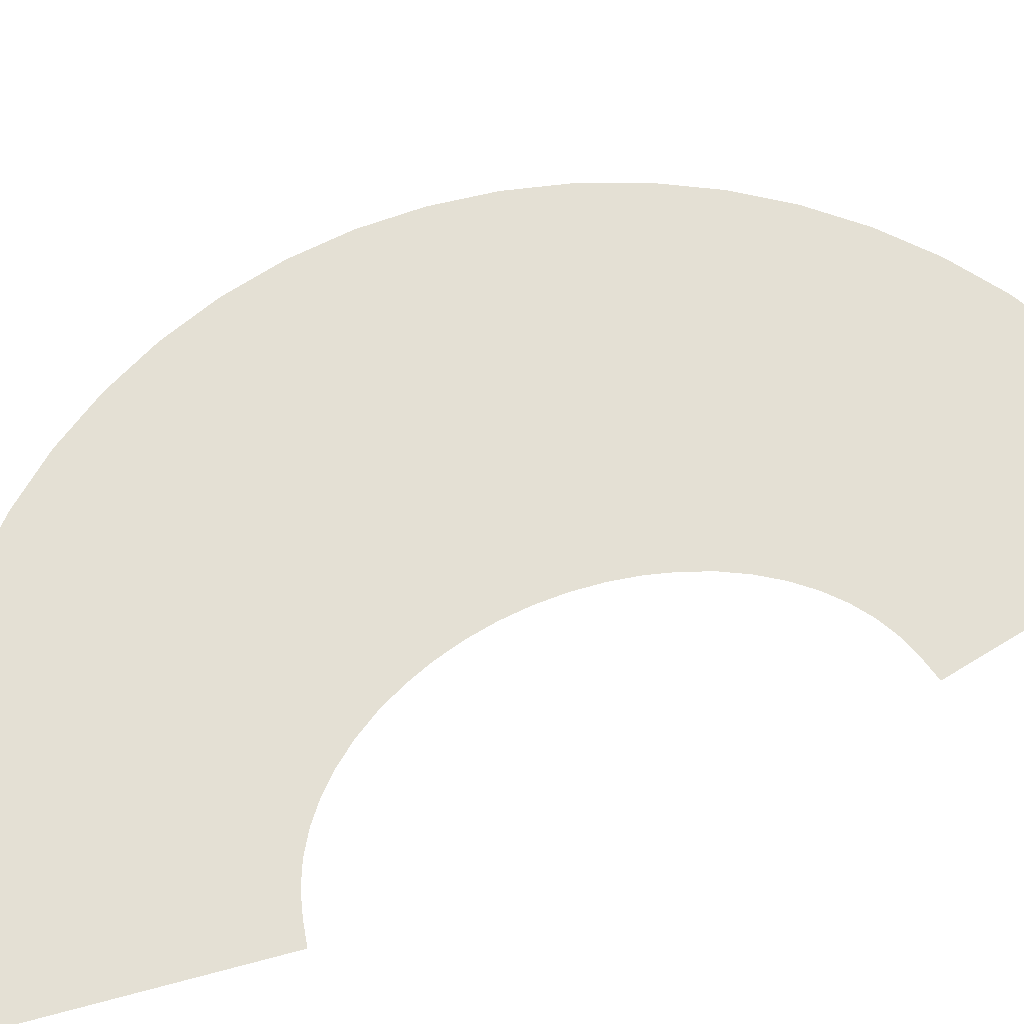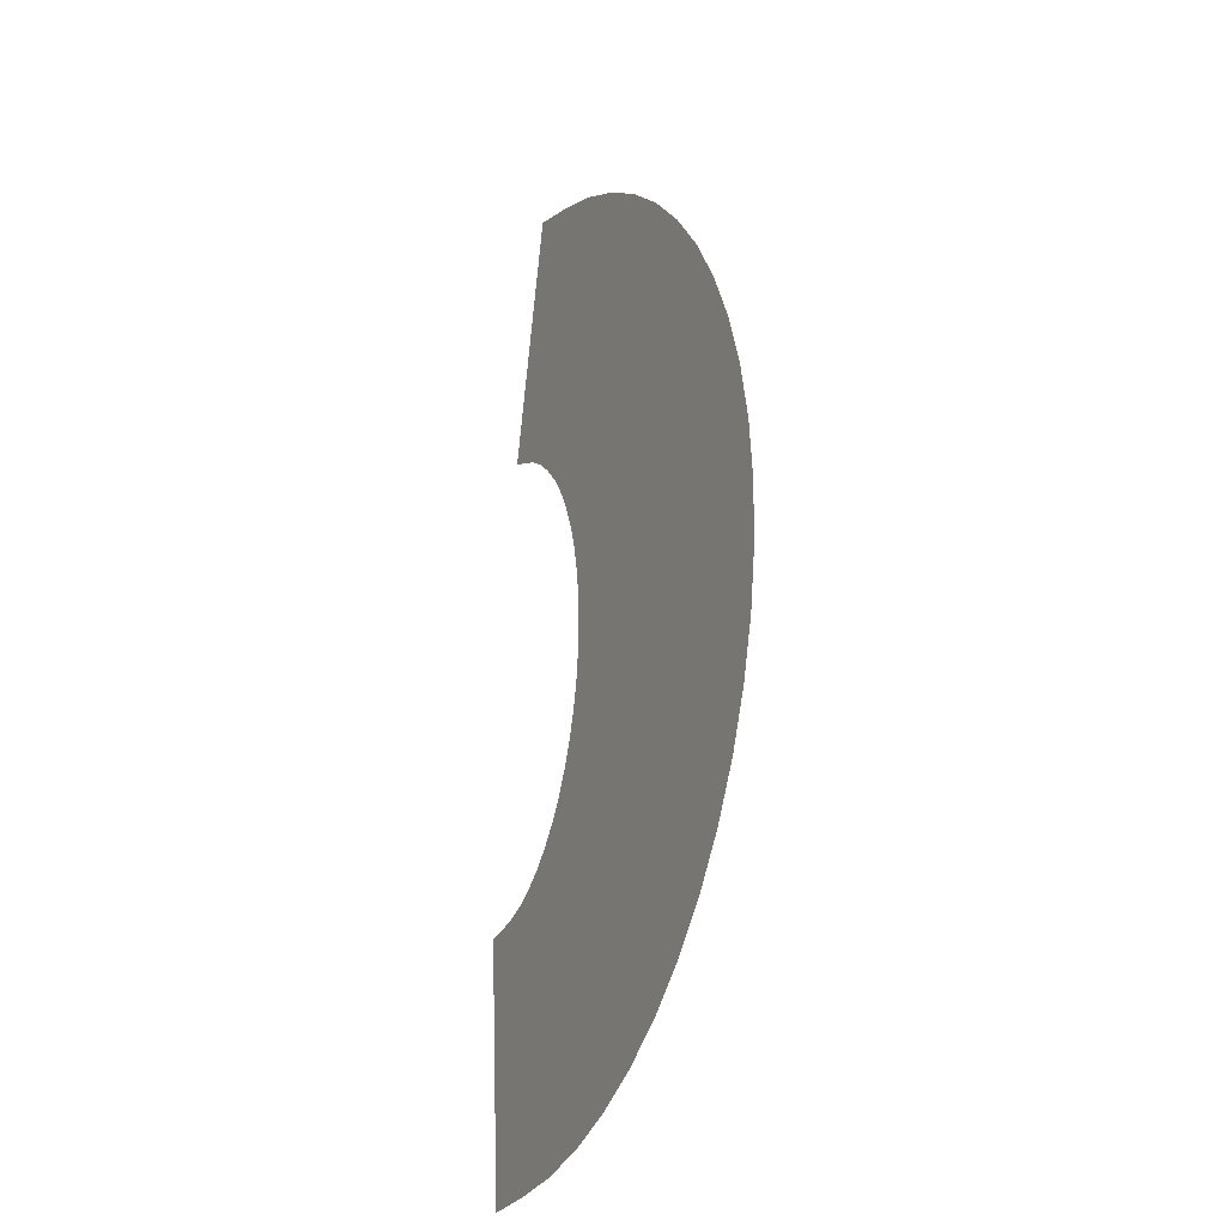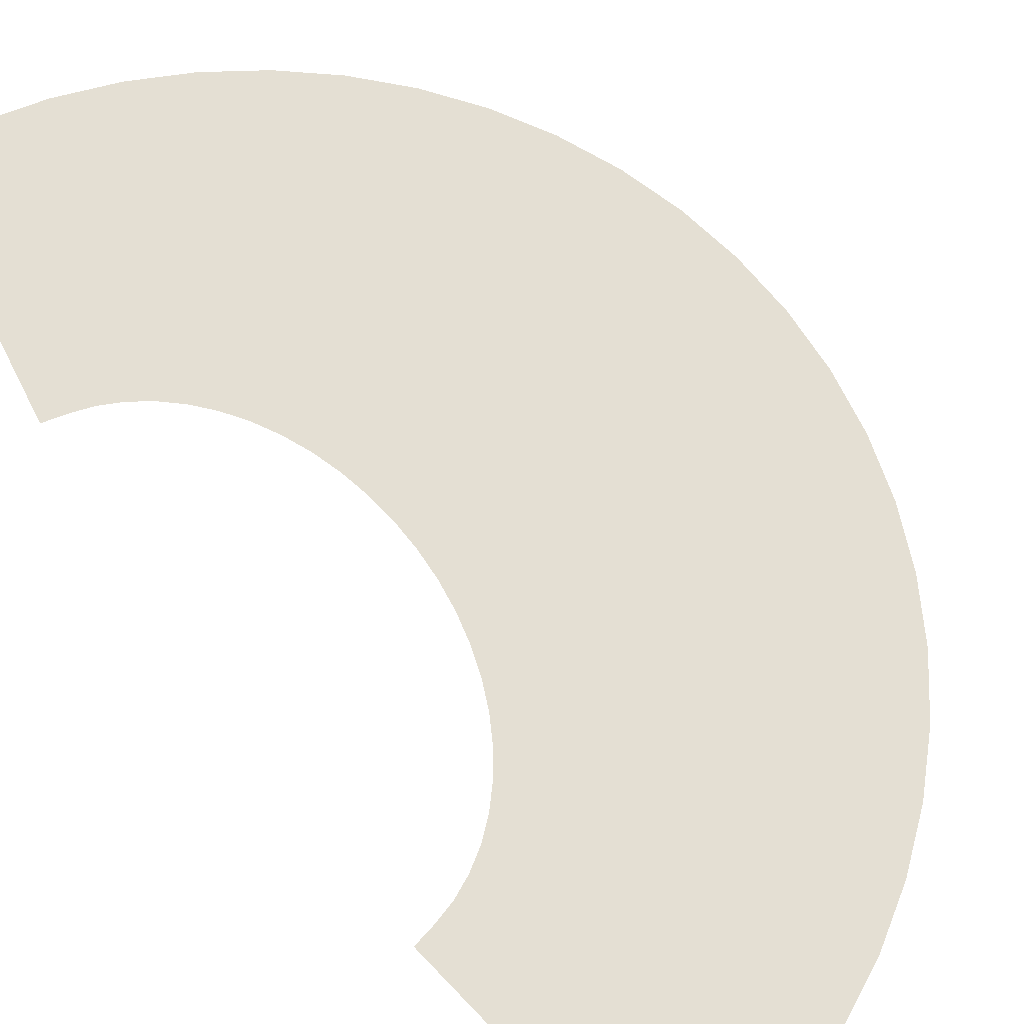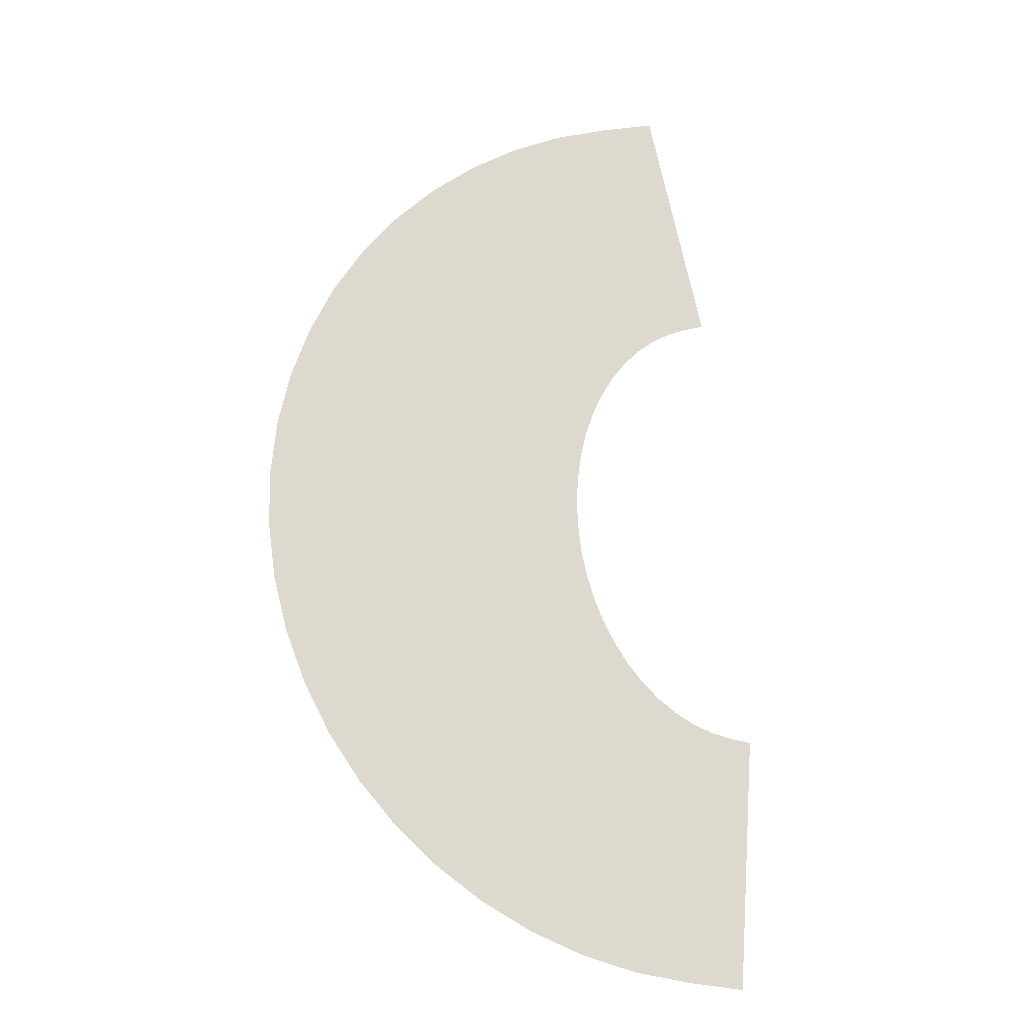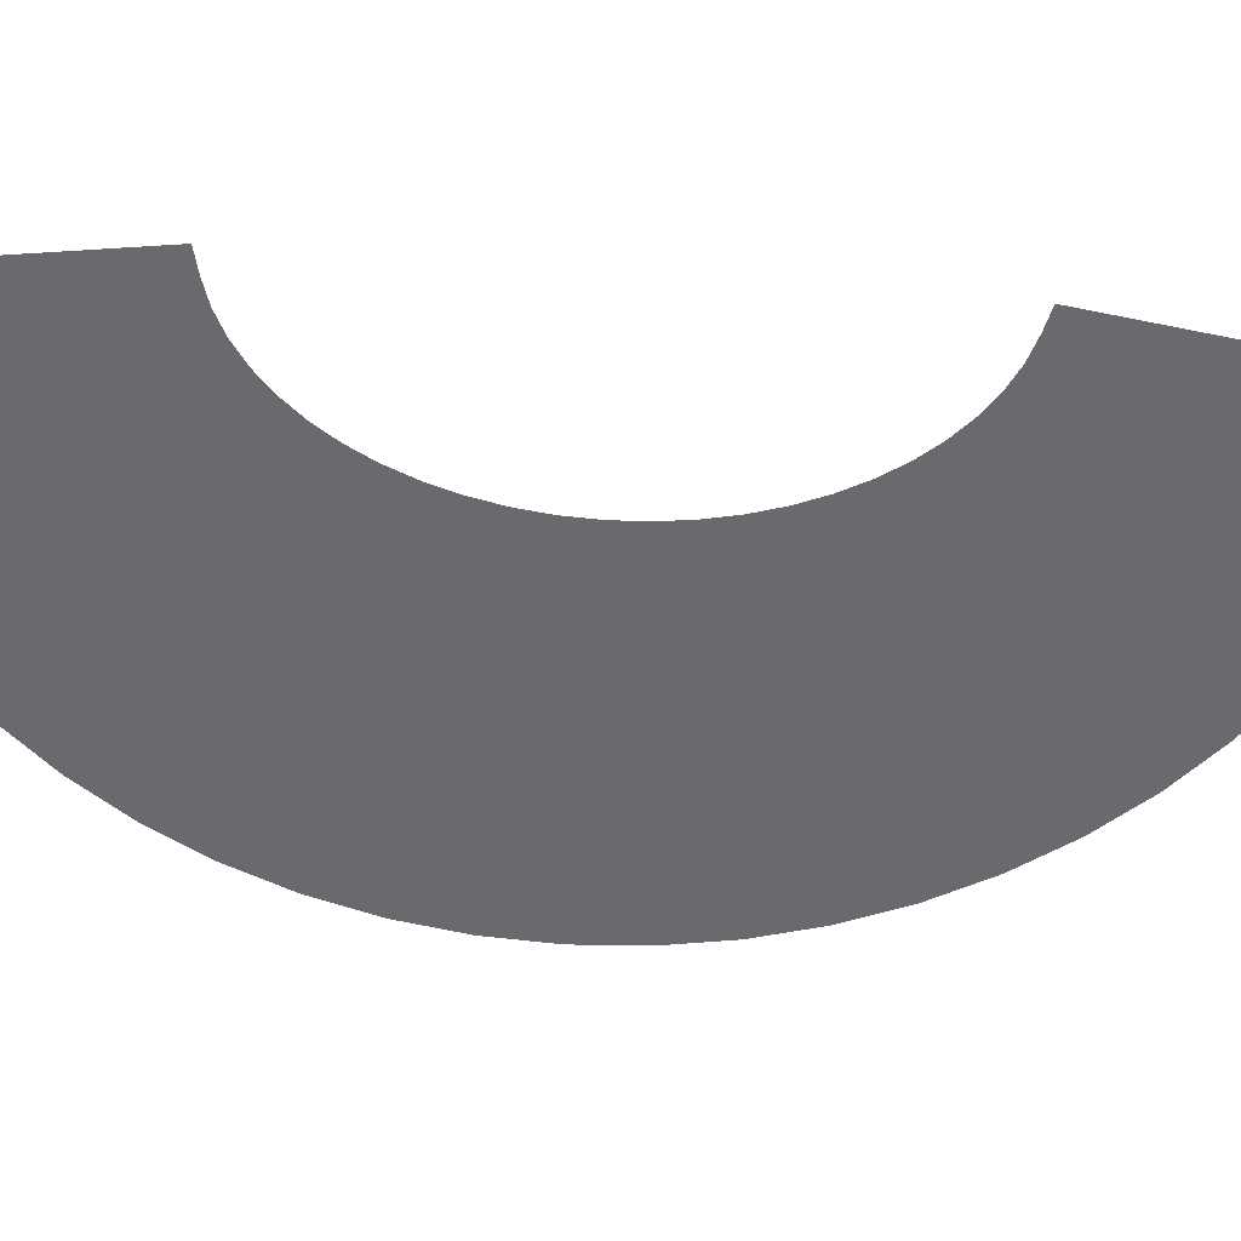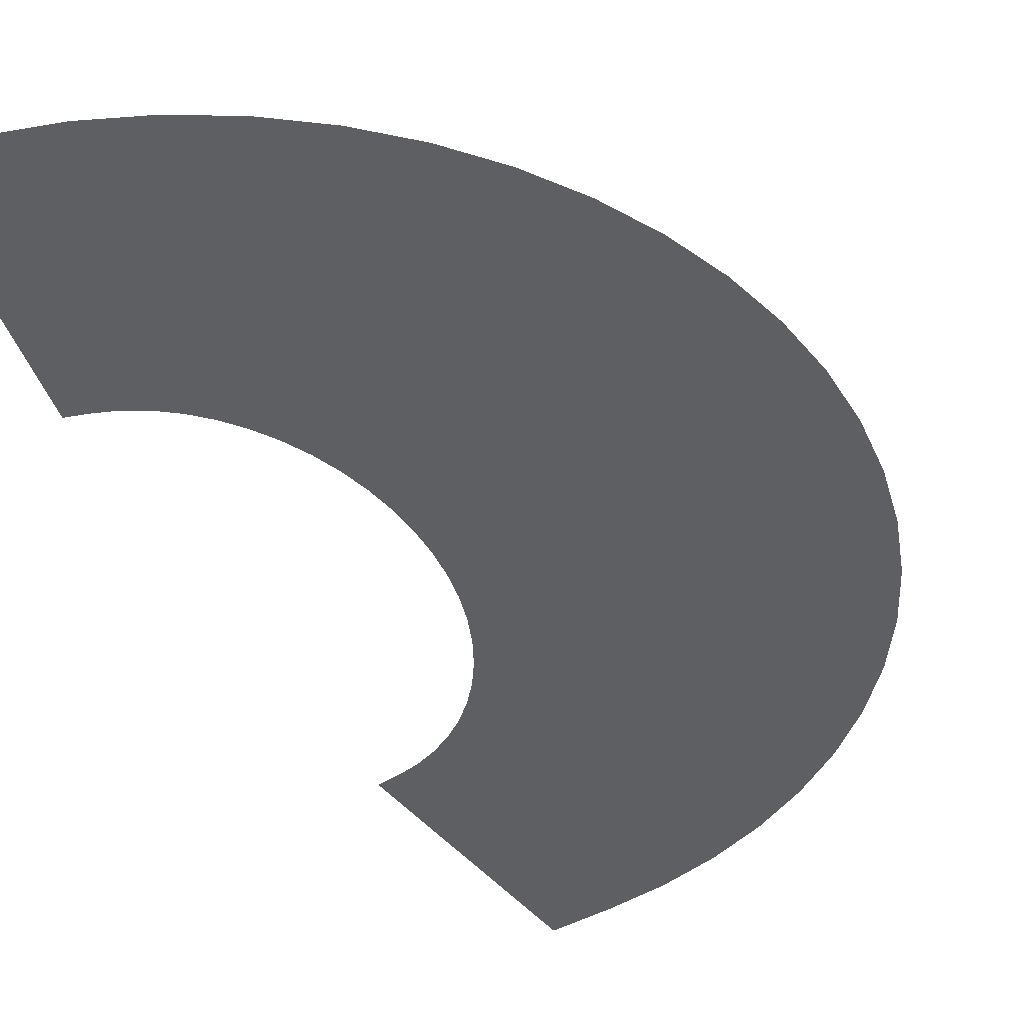
<metadata>
{"format":"obj","ext":"obj","renderer":"f3d","projection":"perspective","resolution":1024,"background":"white","views":[{"elev":66.0,"azim":-109.2,"up":"+Y"},{"elev":-22.2,"azim":64.2,"up":"+Z"},{"elev":66.4,"azim":-30.8,"up":"+Y"},{"elev":-19.5,"azim":165.8,"up":"+Z"},{"elev":-53.0,"azim":-90.1,"up":"+Y"},{"elev":-41.0,"azim":29.8,"up":"+Y"}]}
</metadata>
<code>
g FX_Sword_Cyl_2
v 0.07857 -1.024e-07 0.3063
v 0.02474 -1.537e-08 0.2347
v 0.04277 -4.441e-08 0.3155
v 0.0491 -5.616e-08 0.2281
v 0.006713 1.366e-08 0.154
v 0.1136 -1.594e-07 0.2951
v 0.01962 -9.876e-09 0.1499
v 0.07291 -9.618e-08 0.22
v 0.1471 -2.142e-07 0.2799
v 0.03222 -3.296e-08 0.1449
v 0.09566 -1.347e-07 0.2089
v 0.1786 -2.661e-07 0.261
v 0.04422 -5.515e-08 0.1379
v 0.117 -1.711e-07 0.195
v 0.2077 -3.144e-07 0.2385
v 0.05546 -7.615e-08 0.129
v 0.1367 -2.05e-07 0.1784
v 0.234 -3.585e-07 0.2127
v 0.06579 -9.566e-08 0.1184
v 0.1545 -2.359e-07 0.1595
v 0.2571 -3.977e-07 0.1841
v 0.07506 -1.134e-07 0.1063
v 0.1701 -2.634e-07 0.1384
v 0.2767 -4.315e-07 0.153
v 0.08315 -1.292e-07 0.09265
v 0.1833 -2.872e-07 0.1154
v 0.2926 -4.595e-07 0.1199
v 0.08995 -1.428e-07 0.0778
v 0.194 -3.067e-07 0.09089
v 0.3046 -4.813e-07 0.0851
v 0.09537 -1.54e-07 0.0619
v 0.2019 -3.22e-07 0.06514
v 0.3124 -4.965e-07 0.04917
v 0.09933 -1.627e-07 0.04517
v 0.2071 -3.326e-07 0.03851
v 0.316 -5.051e-07 0.01258
v 0.1018 -1.687e-07 0.02785
v 0.2093 -3.385e-07 0.01136
v 0.3153 -5.068e-07 -0.02419
v 0.1027 -1.72e-07 0.01015
v 0.2087 -3.397e-07 -0.01593
v 0.3104 -5.017e-07 -0.06063
v 0.1021 -1.725e-07 -0.007672
v 0.2051 -3.36e-07 -0.04301
v 0.3012 -4.898e-07 -0.09625
v 0.09988 -1.702e-07 -0.02538
v 0.1987 -3.275e-07 -0.06949
v 0.288 -4.712e-07 -0.1306
v 0.09618 -1.652e-07 -0.04274
v 0.1895 -3.144e-07 -0.09504
v 0.2709 -4.463e-07 -0.1631
v 0.09101 -1.575e-07 -0.05951
v 0.1777 -2.968e-07 -0.1193
v 0.2501 -4.154e-07 -0.1935
v 0.08445 -1.472e-07 -0.07547
v 0.1634 -2.749e-07 -0.1419
v 0.226 -3.788e-07 -0.2212
v 0.07658 -1.345e-07 -0.09039
v 0.1467 -2.492e-07 -0.1626
v 0.1988 -3.371e-07 -0.2459
v 0.06751 -1.195e-07 -0.1041
v 0.1281 -2.198e-07 -0.1812
v 0.1689 -2.909e-07 -0.2673
v 0.05737 -1.024e-07 -0.1164
v 0.1076 -1.872e-07 -0.1972
v 0.1367 -2.407e-07 -0.2852
v 0.04628 -8.355e-08 -0.1271
v 0.08555 -1.519e-07 -0.2106
v 0.1027 -1.873e-07 -0.2991
v 0.0344 -6.307e-08 -0.136
v 0.06228 -1.143e-07 -0.2211
v 0.06725 -1.313e-07 -0.309
v 0.02189 -4.129e-08 -0.1431
v 0.03809 -7.491e-08 -0.2287
v 0.03093 -7.357e-08 -0.3147
v 0.008924 -1.85e-08 -0.1483
v 0.0133 -3.429e-08 -0.2331
v -0.005858 -1.493e-08 -0.3183
v -0.004332 4.991e-09 -0.1515
v -0.01179 6.95e-09 -0.236
v -0.01773 2.883e-08 -0.1536
g FX_Sword_Cyl_2_0
f 3 2 1
f 4 1 2
f 2 5 4
f 1 4 6
f 7 4 5
f 8 6 4
f 4 7 8
f 6 8 9
f 10 8 7
f 11 9 8
f 8 10 11
f 9 11 12
f 13 11 10
f 14 12 11
f 11 13 14
f 12 14 15
f 16 14 13
f 17 15 14
f 14 16 17
f 15 17 18
f 19 17 16
f 20 18 17
f 17 19 20
f 18 20 21
f 22 20 19
f 23 21 20
f 20 22 23
f 21 23 24
f 25 23 22
f 26 24 23
f 23 25 26
f 24 26 27
f 28 26 25
f 29 27 26
f 26 28 29
f 27 29 30
f 31 29 28
f 32 30 29
f 29 31 32
f 30 32 33
f 34 32 31
f 35 33 32
f 32 34 35
f 33 35 36
f 37 35 34
f 38 36 35
f 35 37 38
f 36 38 39
f 40 38 37
f 41 39 38
f 38 40 41
f 39 41 42
f 43 41 40
f 44 42 41
f 41 43 44
f 42 44 45
f 46 44 43
f 47 45 44
f 44 46 47
f 45 47 48
f 49 47 46
f 50 48 47
f 47 49 50
f 48 50 51
f 52 50 49
f 53 51 50
f 50 52 53
f 51 53 54
f 55 53 52
f 56 54 53
f 53 55 56
f 54 56 57
f 58 56 55
f 59 57 56
f 56 58 59
f 57 59 60
f 61 59 58
f 62 60 59
f 59 61 62
f 60 62 63
f 64 62 61
f 65 63 62
f 62 64 65
f 63 65 66
f 67 65 64
f 68 66 65
f 65 67 68
f 66 68 69
f 70 68 67
f 71 69 68
f 68 70 71
f 69 71 72
f 73 71 70
f 74 72 71
f 71 73 74
f 72 74 75
f 76 74 73
f 77 75 74
f 74 76 77
f 75 77 78
f 79 77 76
f 80 78 77
f 77 79 80
f 81 80 79

</code>
